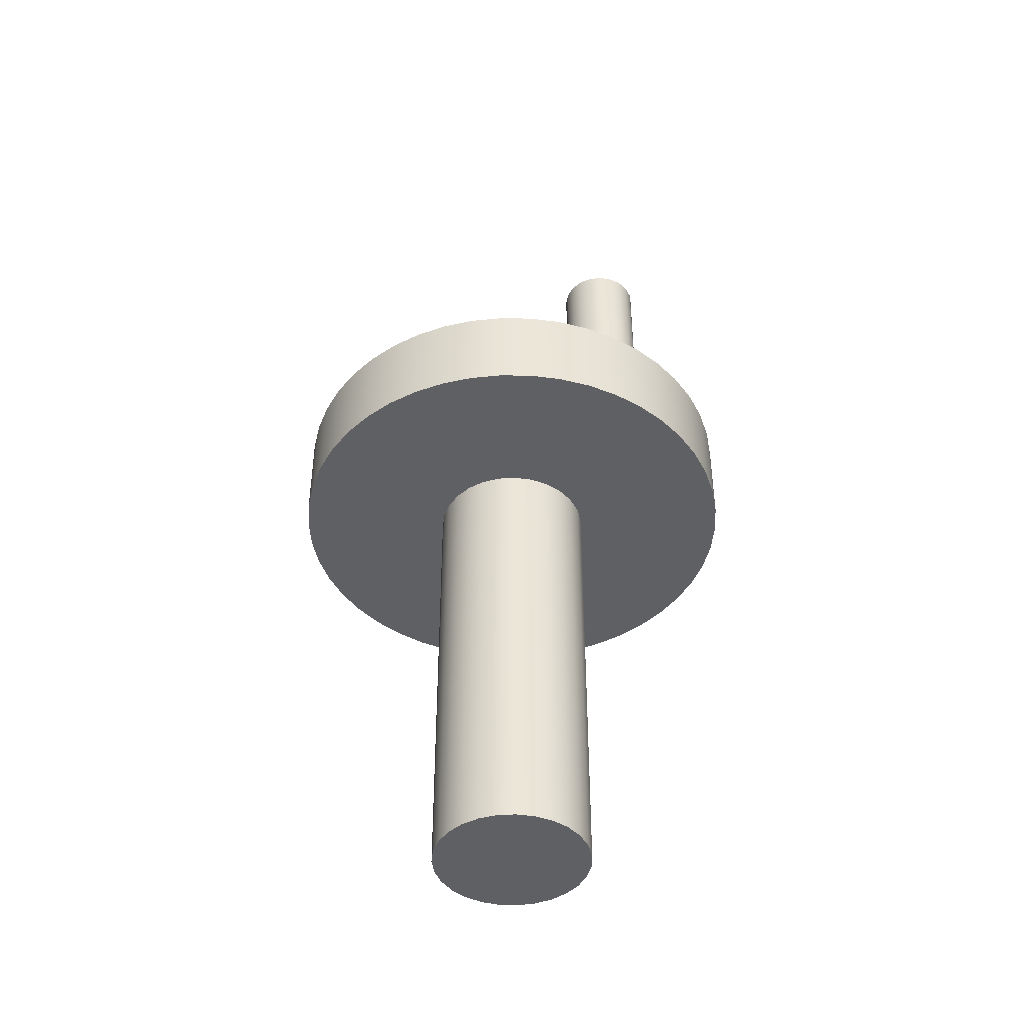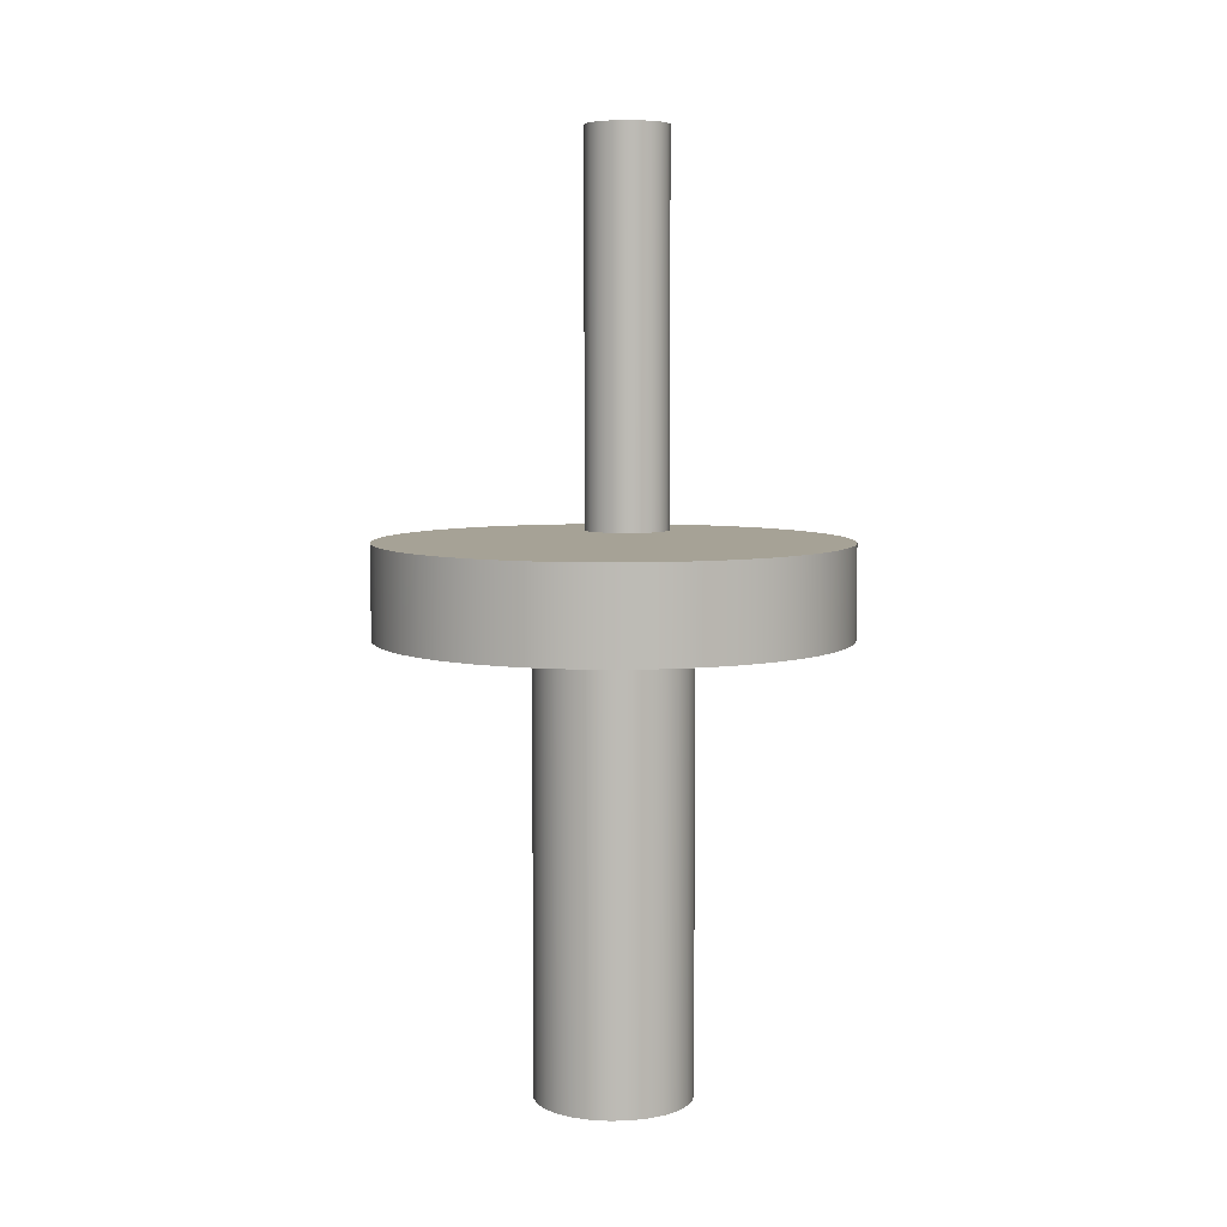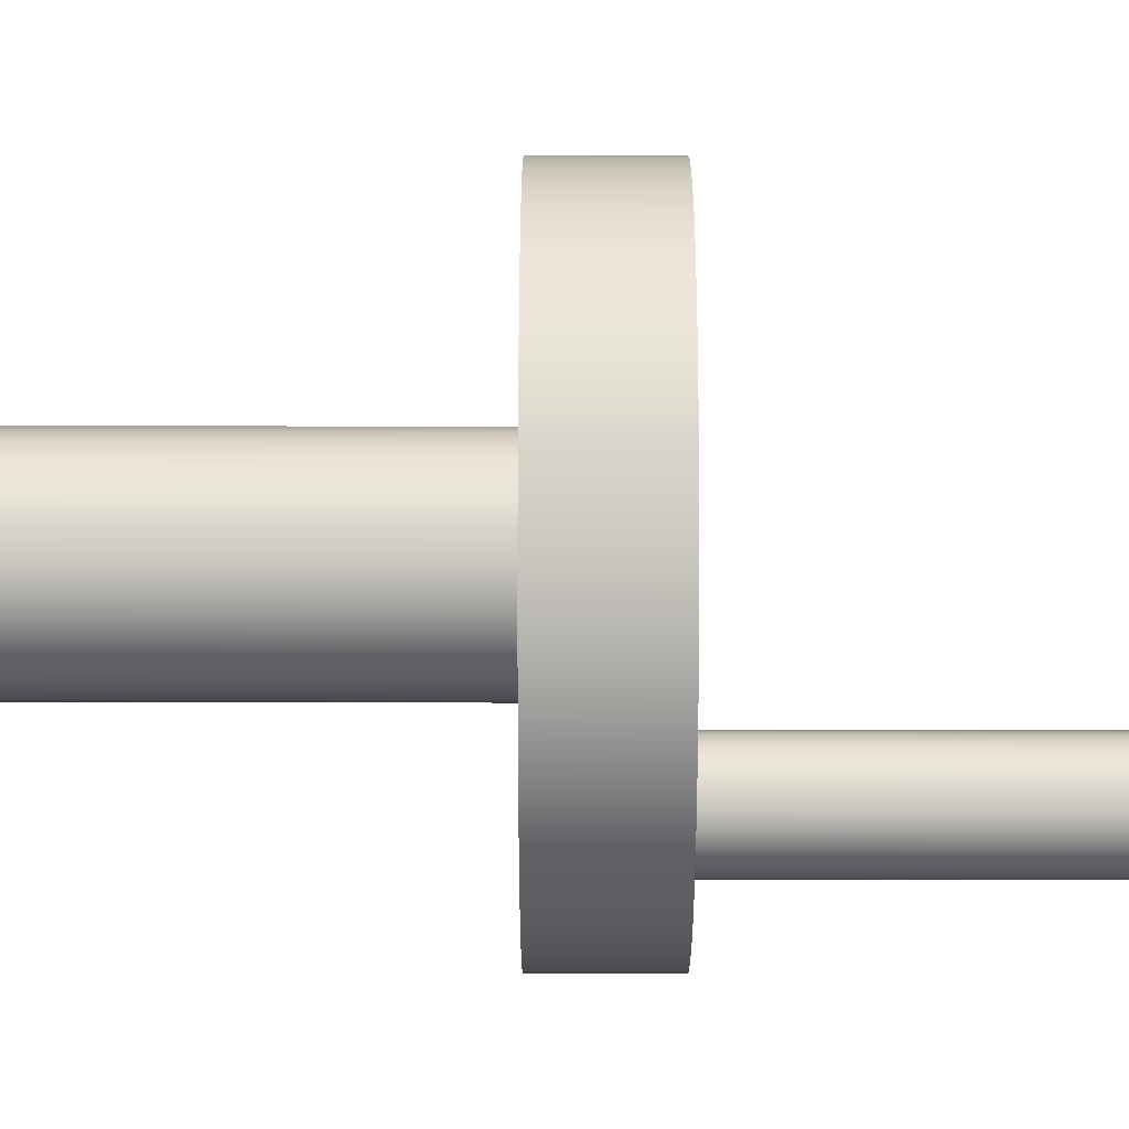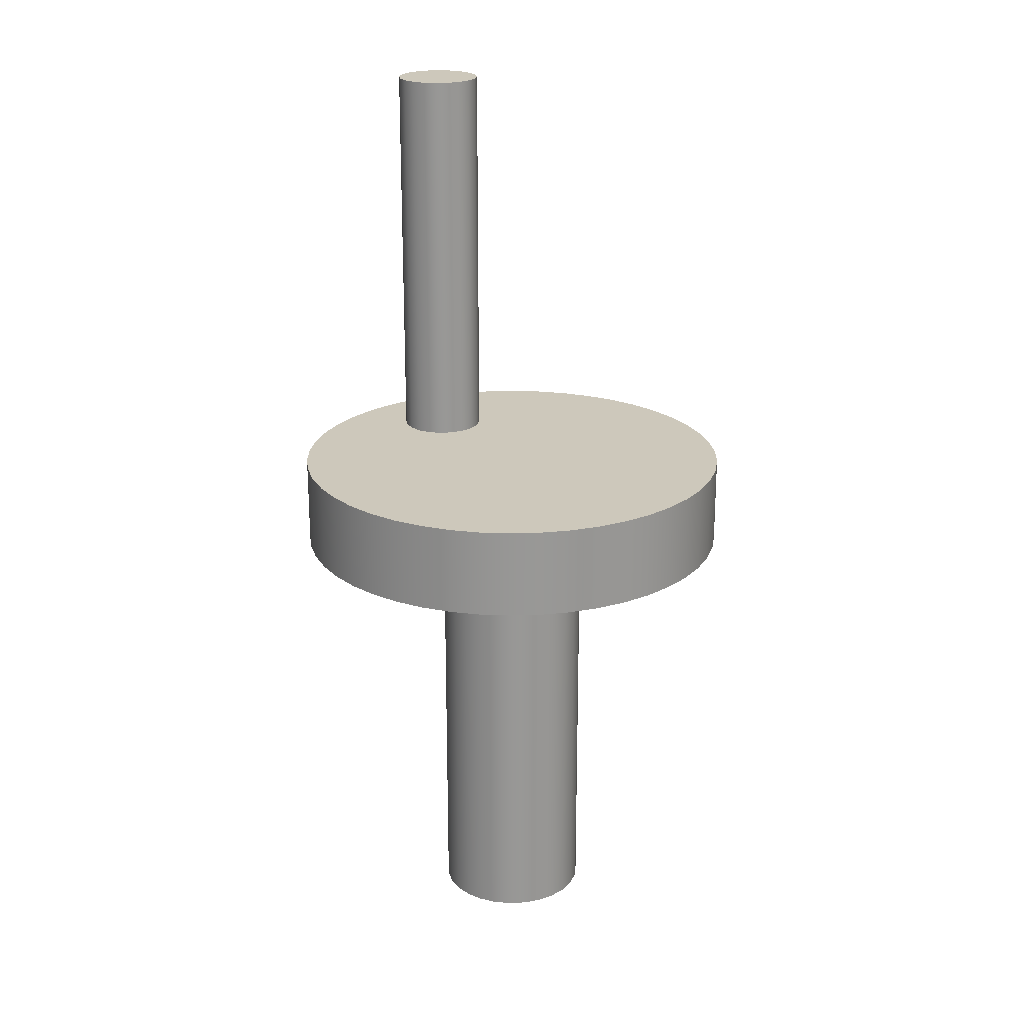
<metadata>
{"format":"obj","ext":"obj","renderer":"f3d","projection":"perspective","resolution":1024,"background":"white","views":[{"elev":-44.0,"azim":53.7,"up":"+Y"},{"elev":6.3,"azim":5.4,"up":"+Y"},{"elev":16.2,"azim":90.2,"up":"+Z"},{"elev":21.9,"azim":-34.7,"up":"+Y"}]}
</metadata>
<code>
v 0.2381 5.207 -0.7937
v 0.2265 5.207 -0.7202
v 0.1926 5.207 -0.6538
v 0.14 5.207 -0.6011
v 0.07358 5.207 -0.5673
v -1.458e-17 5.207 -0.5556
v -0.07358 5.207 -0.5673
v -0.14 5.207 -0.6011
v -0.1926 5.207 -0.6538
v -0.2265 5.207 -0.7202
v -0.2381 5.207 -0.7937
v -0.2265 5.207 -0.8673
v -0.1926 5.207 -0.9337
v -0.14 5.207 -0.9864
v -0.07358 5.207 -1.02
v -1.458e-17 5.207 -1.032
v 0.07358 5.207 -1.02
v 0.14 5.207 -0.9864
v 0.1926 5.207 -0.9337
v 0.2265 5.207 -0.8673
v 0.2381 2.984 -0.7937
v 0.2265 2.984 -0.8673
v 0.1926 2.984 -0.9337
v 0.14 2.984 -0.9864
v 0.07358 2.984 -1.02
v -1.458e-17 2.984 -1.032
v -0.07358 2.984 -1.02
v -0.14 2.984 -0.9864
v -0.1926 2.984 -0.9337
v -0.2265 2.984 -0.8673
v -0.2381 2.984 -0.7937
v -0.2265 2.984 -0.7202
v -0.1926 2.984 -0.6538
v -0.14 2.984 -0.6011
v -0.07358 2.984 -0.5673
v -1.458e-17 2.984 -0.5556
v 0.07358 2.984 -0.5673
v 0.14 2.984 -0.6011
v 0.1926 2.984 -0.6538
v 0.2265 2.984 -0.7202
v 0.2381 2.984 -0.7937
v 0.2381 5.207 -0.7937
v 0.2381 5.207 -0.7937
v 0.2265 5.207 -0.8673
v 0.1926 5.207 -0.9337
v 0.14 5.207 -0.9864
v 0.07358 5.207 -1.02
v -1.458e-17 5.207 -1.032
v -0.07358 5.207 -1.02
v -0.14 5.207 -0.9864
v -0.1926 5.207 -0.9337
v -0.2265 5.207 -0.8673
v -0.2381 5.207 -0.7937
v -0.2265 5.207 -0.7202
v -0.1926 5.207 -0.6538
v -0.14 5.207 -0.6011
v -0.07358 5.207 -0.5673
v -1.458e-17 5.207 -0.5556
v 0.07358 5.207 -0.5673
v 0.14 5.207 -0.6011
v 0.1926 5.207 -0.6538
v 0.2265 5.207 -0.7202
v 1.27 2.477 -1.555e-16
v 1.258 2.477 0.1729
v 1.223 2.477 0.3426
v 1.165 2.477 0.506
v 1.085 2.477 0.6599
v 0.9852 2.477 0.8015
v 0.8668 2.477 0.9282
v 0.7324 2.477 1.038
v 0.5843 2.477 1.128
v 0.4253 2.477 1.197
v 0.2584 2.477 1.243
v 0.08667 2.477 1.267
v -0.08667 2.477 1.267
v -0.2584 2.477 1.243
v -0.4253 2.477 1.197
v -0.5843 2.477 1.128
v -0.7324 2.477 1.038
v -0.8668 2.477 0.9282
v -0.9852 2.477 0.8015
v -1.085 2.477 0.6599
v -1.165 2.477 0.506
v -1.223 2.477 0.3426
v -1.258 2.477 0.1729
v -1.27 2.477 0
v -1.258 2.477 -0.1729
v -1.223 2.477 -0.3426
v -1.165 2.477 -0.506
v -1.085 2.477 -0.6599
v -0.9852 2.477 -0.8015
v -0.8668 2.477 -0.9282
v -0.7324 2.477 -1.038
v -0.5843 2.477 -1.128
v -0.4253 2.477 -1.197
v -0.2584 2.477 -1.243
v -0.08667 2.477 -1.267
v 0.08667 2.477 -1.267
v 0.2584 2.477 -1.243
v 0.4253 2.477 -1.197
v 0.5843 2.477 -1.128
v 0.7324 2.477 -1.038
v 0.8668 2.477 -0.9282
v 0.9852 2.477 -0.8015
v 1.085 2.477 -0.6599
v 1.165 2.477 -0.506
v 1.223 2.477 -0.3426
v 1.258 2.477 -0.1729
v -0.4318 2.477 5.288e-17
v -0.4202 2.477 0.09958
v -0.3859 2.477 0.1938
v -0.3308 2.477 0.2776
v -0.2579 2.477 0.3464
v -0.171 2.477 0.3965
v -0.07498 2.477 0.4252
v 0.02511 2.477 0.4311
v 0.1238 2.477 0.4137
v 0.2159 2.477 0.3739
v 0.2963 2.477 0.3141
v 0.3608 2.477 0.2373
v 0.4058 2.477 0.1477
v 0.4289 2.477 0.05013
v 0.4289 2.477 -0.05013
v 0.4058 2.477 -0.1477
v 0.3608 2.477 -0.2373
v 0.2963 2.477 -0.3141
v 0.2159 2.477 -0.3739
v 0.1238 2.477 -0.4137
v 0.02511 2.477 -0.4311
v -0.07498 2.477 -0.4252
v -0.171 2.477 -0.3965
v -0.2579 2.477 -0.3464
v -0.3308 2.477 -0.2776
v -0.3859 2.477 -0.1938
v -0.4202 2.477 -0.09958
v 1.27 2.984 -1.555e-16
v 1.258 2.984 0.1729
v 1.223 2.984 0.3426
v 1.165 2.984 0.506
v 1.085 2.984 0.6599
v 0.9852 2.984 0.8015
v 0.8668 2.984 0.9282
v 0.7324 2.984 1.038
v 0.5843 2.984 1.128
v 0.4253 2.984 1.197
v 0.2584 2.984 1.243
v 0.08667 2.984 1.267
v -0.08667 2.984 1.267
v -0.2584 2.984 1.243
v -0.4253 2.984 1.197
v -0.5843 2.984 1.128
v -0.7324 2.984 1.038
v -0.8668 2.984 0.9282
v -0.9852 2.984 0.8015
v -1.085 2.984 0.6599
v -1.165 2.984 0.506
v -1.223 2.984 0.3426
v -1.258 2.984 0.1729
v -1.27 2.984 0
v -1.258 2.984 -0.1729
v -1.223 2.984 -0.3426
v -1.165 2.984 -0.506
v -1.085 2.984 -0.6599
v -0.9852 2.984 -0.8015
v -0.8668 2.984 -0.9282
v -0.7324 2.984 -1.038
v -0.5843 2.984 -1.128
v -0.4253 2.984 -1.197
v -0.2584 2.984 -1.243
v -0.08667 2.984 -1.267
v 0.08667 2.984 -1.267
v 0.2584 2.984 -1.243
v 0.4253 2.984 -1.197
v 0.5843 2.984 -1.128
v 0.7324 2.984 -1.038
v 0.8668 2.984 -0.9282
v 0.9852 2.984 -0.8015
v 1.085 2.984 -0.6599
v 1.165 2.984 -0.506
v 1.223 2.984 -0.3426
v 1.258 2.984 -0.1729
v 1.27 2.477 -1.555e-16
v 1.258 2.477 -0.1729
v 1.223 2.477 -0.3426
v 1.165 2.477 -0.506
v 1.085 2.477 -0.6599
v 0.9852 2.477 -0.8015
v 0.8668 2.477 -0.9282
v 0.7324 2.477 -1.038
v 0.5843 2.477 -1.128
v 0.4253 2.477 -1.197
v 0.2584 2.477 -1.243
v 0.08667 2.477 -1.267
v -0.08667 2.477 -1.267
v -0.2584 2.477 -1.243
v -0.4253 2.477 -1.197
v -0.5843 2.477 -1.128
v -0.7324 2.477 -1.038
v -0.8668 2.477 -0.9282
v -0.9852 2.477 -0.8015
v -1.085 2.477 -0.6599
v -1.165 2.477 -0.506
v -1.223 2.477 -0.3426
v -1.258 2.477 -0.1729
v -1.27 2.477 0
v -1.258 2.477 0.1729
v -1.223 2.477 0.3426
v -1.165 2.477 0.506
v -1.085 2.477 0.6599
v -0.9852 2.477 0.8015
v -0.8668 2.477 0.9282
v -0.7324 2.477 1.038
v -0.5843 2.477 1.128
v -0.4253 2.477 1.197
v -0.2584 2.477 1.243
v -0.08667 2.477 1.267
v 0.08667 2.477 1.267
v 0.2584 2.477 1.243
v 0.4253 2.477 1.197
v 0.5843 2.477 1.128
v 0.7324 2.477 1.038
v 0.8668 2.477 0.9282
v 0.9852 2.477 0.8015
v 1.085 2.477 0.6599
v 1.165 2.477 0.506
v 1.223 2.477 0.3426
v 1.258 2.477 0.1729
v 1.27 2.477 -1.555e-16
v 1.27 2.984 -1.555e-16
v 0.2381 2.984 -0.7937
v 0.2265 2.984 -0.7202
v 0.1926 2.984 -0.6538
v 0.14 2.984 -0.6011
v 0.07358 2.984 -0.5673
v -1.458e-17 2.984 -0.5556
v -0.07358 2.984 -0.5673
v -0.14 2.984 -0.6011
v -0.1926 2.984 -0.6538
v -0.2265 2.984 -0.7202
v -0.2381 2.984 -0.7937
v -0.2265 2.984 -0.8673
v -0.1926 2.984 -0.9337
v -0.14 2.984 -0.9864
v -0.07358 2.984 -1.02
v -1.458e-17 2.984 -1.032
v 0.07358 2.984 -1.02
v 0.14 2.984 -0.9864
v 0.1926 2.984 -0.9337
v 0.2265 2.984 -0.8673
v 1.27 2.984 -1.555e-16
v 1.258 2.984 -0.1729
v 1.223 2.984 -0.3426
v 1.165 2.984 -0.506
v 1.085 2.984 -0.6599
v 0.9852 2.984 -0.8015
v 0.8668 2.984 -0.9282
v 0.7324 2.984 -1.038
v 0.5843 2.984 -1.128
v 0.4253 2.984 -1.197
v 0.2584 2.984 -1.243
v 0.08667 2.984 -1.267
v -0.08667 2.984 -1.267
v -0.2584 2.984 -1.243
v -0.4253 2.984 -1.197
v -0.5843 2.984 -1.128
v -0.7324 2.984 -1.038
v -0.8668 2.984 -0.9282
v -0.9852 2.984 -0.8015
v -1.085 2.984 -0.6599
v -1.165 2.984 -0.506
v -1.223 2.984 -0.3426
v -1.258 2.984 -0.1729
v -1.27 2.984 0
v -1.258 2.984 0.1729
v -1.223 2.984 0.3426
v -1.165 2.984 0.506
v -1.085 2.984 0.6599
v -0.9852 2.984 0.8015
v -0.8668 2.984 0.9282
v -0.7324 2.984 1.038
v -0.5843 2.984 1.128
v -0.4253 2.984 1.197
v -0.2584 2.984 1.243
v -0.08667 2.984 1.267
v 0.08667 2.984 1.267
v 0.2584 2.984 1.243
v 0.4253 2.984 1.197
v 0.5843 2.984 1.128
v 0.7324 2.984 1.038
v 0.8668 2.984 0.9282
v 0.9852 2.984 0.8015
v 1.085 2.984 0.6599
v 1.165 2.984 0.506
v 1.223 2.984 0.3426
v 1.258 2.984 0.1729
v -0.4318 2.477 5.288e-17
v -0.4202 2.477 -0.09958
v -0.3859 2.477 -0.1938
v -0.3308 2.477 -0.2776
v -0.2579 2.477 -0.3464
v -0.171 2.477 -0.3965
v -0.07498 2.477 -0.4252
v 0.02511 2.477 -0.4311
v 0.1238 2.477 -0.4137
v 0.2159 2.477 -0.3739
v 0.2963 2.477 -0.3141
v 0.3608 2.477 -0.2373
v 0.4058 2.477 -0.1477
v 0.4289 2.477 -0.05013
v 0.4289 2.477 0.05013
v 0.4058 2.477 0.1477
v 0.3608 2.477 0.2373
v 0.2963 2.477 0.3141
v 0.2159 2.477 0.3739
v 0.1238 2.477 0.4137
v 0.02511 2.477 0.4311
v -0.07498 2.477 0.4252
v -0.171 2.477 0.3965
v -0.2579 2.477 0.3464
v -0.3308 2.477 0.2776
v -0.3859 2.477 0.1938
v -0.4202 2.477 0.09958
v -0.4318 0 5.288e-17
v -0.4202 0 0.09958
v -0.3859 0 0.1938
v -0.3308 0 0.2776
v -0.2579 0 0.3464
v -0.171 0 0.3965
v -0.07498 0 0.4252
v 0.02511 0 0.4311
v 0.1238 0 0.4137
v 0.2159 0 0.3739
v 0.2963 0 0.3141
v 0.3608 0 0.2373
v 0.4058 0 0.1477
v 0.4289 0 0.05013
v 0.4289 0 -0.05013
v 0.4058 0 -0.1477
v 0.3608 0 -0.2373
v 0.2963 0 -0.3141
v 0.2159 0 -0.3739
v 0.1238 0 -0.4137
v 0.02511 0 -0.4311
v -0.07498 0 -0.4252
v -0.171 0 -0.3965
v -0.2579 0 -0.3464
v -0.3308 0 -0.2776
v -0.3859 0 -0.1938
v -0.4202 0 -0.09958
v -0.4318 0 5.288e-17
v -0.4318 2.477 5.288e-17
v -0.4318 0 5.288e-17
v -0.4202 0 -0.09958
v -0.3859 0 -0.1938
v -0.3308 0 -0.2776
v -0.2579 0 -0.3464
v -0.171 0 -0.3965
v -0.07498 0 -0.4252
v 0.02511 0 -0.4311
v 0.1238 0 -0.4137
v 0.2159 0 -0.3739
v 0.2963 0 -0.3141
v 0.3608 0 -0.2373
v 0.4058 0 -0.1477
v 0.4289 0 -0.05013
v 0.4289 0 0.05013
v 0.4058 0 0.1477
v 0.3608 0 0.2373
v 0.2963 0 0.3141
v 0.2159 0 0.3739
v 0.1238 0 0.4137
v 0.02511 0 0.4311
v -0.07498 0 0.4252
v -0.171 0 0.3965
v -0.2579 0 0.3464
v -0.3308 0 0.2776
v -0.3859 0 0.1938
v -0.4202 0 0.09958
g 4b04b780-e330-11ea-8b73-54bf646e7e1f
f 2 40 1
f 1 40 41
f 42 21 20
f 20 21 22
f 20 22 19
f 19 22 23
f 19 23 18
f 18 23 24
f 18 24 17
f 17 24 25
f 17 25 16
f 16 25 26
f 16 26 15
f 15 26 27
f 15 27 14
f 14 27 28
f 14 28 13
f 13 28 29
f 13 29 12
f 12 29 30
f 12 30 11
f 11 30 31
f 11 31 10
f 10 31 32
f 10 32 9
f 9 32 33
f 9 33 8
f 8 33 34
f 8 34 7
f 7 34 35
f 7 35 6
f 6 35 36
f 6 36 5
f 5 36 37
f 5 37 4
f 4 37 38
f 4 38 3
f 3 38 39
f 3 39 2
f 2 39 40
g 4b08606c-e330-11ea-9036-54bf646e7e1f
f 44 52 43
f 43 52 53
f 43 53 62
f 62 53 54
f 62 54 61
f 61 54 55
f 61 55 60
f 60 55 56
f 60 56 59
f 59 56 57
f 59 57 58
f 52 44 51
f 51 44 45
f 51 45 50
f 50 45 46
f 50 46 49
f 49 46 47
f 49 47 48
g 4aa0a274-e330-11ea-8efc-54bf646e7e1f
f 64 122 63
f 63 122 123
f 63 123 108
f 108 123 107
f 107 123 124
f 107 124 106
f 106 124 125
f 106 125 105
f 105 125 104
f 104 125 126
f 104 126 103
f 103 126 102
f 102 126 127
f 102 127 101
f 101 127 100
f 100 127 128
f 100 128 99
f 99 128 129
f 99 129 98
f 98 129 97
f 97 129 130
f 97 130 96
f 96 130 95
f 95 130 131
f 95 131 94
f 94 131 132
f 94 132 93
f 93 132 92
f 92 132 133
f 92 133 91
f 91 133 90
f 90 133 134
f 90 134 89
f 89 134 135
f 89 135 88
f 88 135 87
f 87 135 109
f 87 109 86
f 86 109 85
f 85 109 110
f 85 110 84
f 84 110 83
f 83 110 111
f 83 111 82
f 82 111 112
f 82 112 81
f 81 112 80
f 80 112 113
f 80 113 79
f 79 113 78
f 78 113 114
f 78 114 77
f 77 114 115
f 77 115 76
f 76 115 75
f 75 115 116
f 75 116 74
f 74 116 73
f 73 116 117
f 73 117 72
f 72 117 118
f 72 118 71
f 71 118 70
f 70 118 119
f 70 119 69
f 69 119 68
f 68 119 120
f 68 120 67
f 67 120 66
f 66 120 121
f 66 121 65
f 65 121 122
f 65 122 64
g 4aa6bd10-e330-11ea-9aaa-54bf646e7e1f
f 137 227 136
f 136 227 228
f 229 182 181
f 181 182 183
f 181 183 184
f 137 138 227
f 227 138 226
f 226 138 139
f 226 139 225
f 225 139 140
f 225 140 224
f 224 140 141
f 224 141 223
f 223 141 142
f 223 142 222
f 222 142 143
f 222 143 221
f 221 143 144
f 221 144 220
f 220 144 145
f 220 145 219
f 219 145 146
f 219 146 218
f 218 146 147
f 218 147 217
f 217 147 148
f 217 148 216
f 216 148 149
f 216 149 215
f 215 149 150
f 215 150 214
f 214 150 151
f 214 151 213
f 213 151 152
f 213 152 212
f 212 152 153
f 212 153 211
f 211 153 154
f 211 154 210
f 210 154 155
f 210 155 209
f 209 155 156
f 209 156 208
f 208 156 157
f 208 157 207
f 207 157 158
f 207 158 206
f 206 158 159
f 206 159 205
f 205 159 160
f 205 160 204
f 204 160 161
f 204 161 203
f 203 161 162
f 203 162 202
f 202 162 163
f 202 163 201
f 201 163 164
f 201 164 200
f 200 164 165
f 200 165 199
f 199 165 166
f 199 166 198
f 198 166 167
f 198 167 197
f 197 167 168
f 197 168 196
f 196 168 169
f 196 169 195
f 195 169 170
f 195 170 194
f 194 170 171
f 194 171 193
f 193 171 172
f 193 172 192
f 192 172 173
f 192 173 191
f 191 173 174
f 191 174 190
f 190 174 175
f 190 175 189
f 189 175 176
f 189 176 188
f 188 176 177
f 188 177 187
f 187 177 178
f 187 178 186
f 186 178 179
f 186 179 185
f 185 179 180
f 185 180 184
f 184 180 181
g 4aab7736-e330-11ea-9d9e-54bf646e7e1f
f 231 256 230
f 230 256 257
f 230 257 258
f 256 231 255
f 255 231 232
f 255 232 254
f 254 232 253
f 253 232 252
f 252 232 233
f 252 233 251
f 251 233 250
f 250 233 295
f 295 233 294
f 294 233 234
f 294 234 293
f 293 234 292
f 292 234 291
f 291 234 290
f 290 234 289
f 289 234 288
f 288 234 235
f 288 235 287
f 287 235 286
f 286 235 285
f 285 235 284
f 284 235 283
f 283 235 282
f 282 235 281
f 281 235 236
f 281 236 280
f 280 236 279
f 279 236 278
f 278 236 277
f 277 236 276
f 276 236 275
f 275 236 237
f 275 237 274
f 274 237 273
f 273 237 272
f 272 237 271
f 271 237 238
f 271 238 270
f 270 238 269
f 269 238 268
f 268 238 239
f 268 239 267
f 267 239 240
f 267 240 266
f 266 240 265
f 265 240 241
f 265 241 264
f 264 241 242
f 264 242 263
f 263 242 243
f 263 243 244
f 263 244 262
f 262 244 245
f 262 245 261
f 261 245 246
f 261 246 260
f 260 246 247
f 260 247 248
f 260 248 259
f 259 248 249
f 259 249 258
f 258 249 230
g 4a40fa42-e330-11ea-ae77-54bf646e7e1f
f 297 349 296
f 296 349 350
f 351 323 322
f 322 323 324
f 322 324 321
f 321 324 325
f 321 325 320
f 320 325 326
f 320 326 319
f 319 326 327
f 319 327 318
f 318 327 328
f 318 328 317
f 317 328 329
f 317 329 316
f 316 329 330
f 316 330 315
f 315 330 331
f 315 331 314
f 314 331 332
f 314 332 313
f 313 332 333
f 313 333 312
f 312 333 334
f 312 334 311
f 311 334 335
f 311 335 310
f 310 335 336
f 310 336 309
f 309 336 337
f 309 337 308
f 308 337 338
f 308 338 307
f 307 338 339
f 307 339 306
f 306 339 340
f 306 340 305
f 305 340 341
f 305 341 304
f 304 341 342
f 304 342 303
f 303 342 343
f 303 343 302
f 302 343 344
f 302 344 301
f 301 344 345
f 301 345 300
f 300 345 346
f 300 346 299
f 299 346 347
f 299 347 298
f 298 347 348
f 298 348 297
f 297 348 349
g 4a5062cc-e330-11ea-a005-54bf646e7e1f
f 353 365 352
f 352 365 366
f 352 366 378
f 378 366 367
f 378 367 377
f 377 367 368
f 377 368 376
f 376 368 369
f 376 369 375
f 375 369 370
f 375 370 374
f 374 370 371
f 374 371 373
f 373 371 372
f 365 353 364
f 364 353 354
f 364 354 363
f 363 354 355
f 363 355 362
f 362 355 356
f 362 356 361
f 361 356 357
f 361 357 360
f 360 357 358
f 360 358 359

</code>
